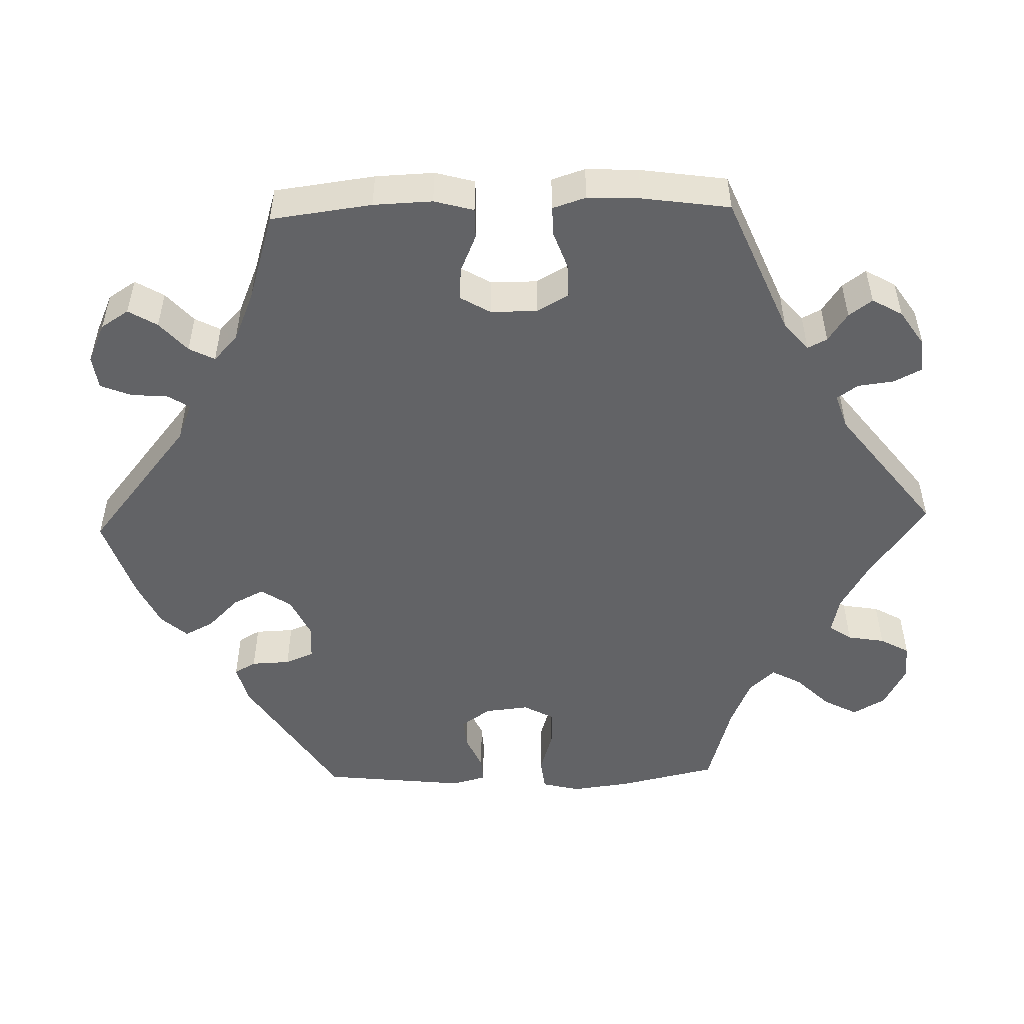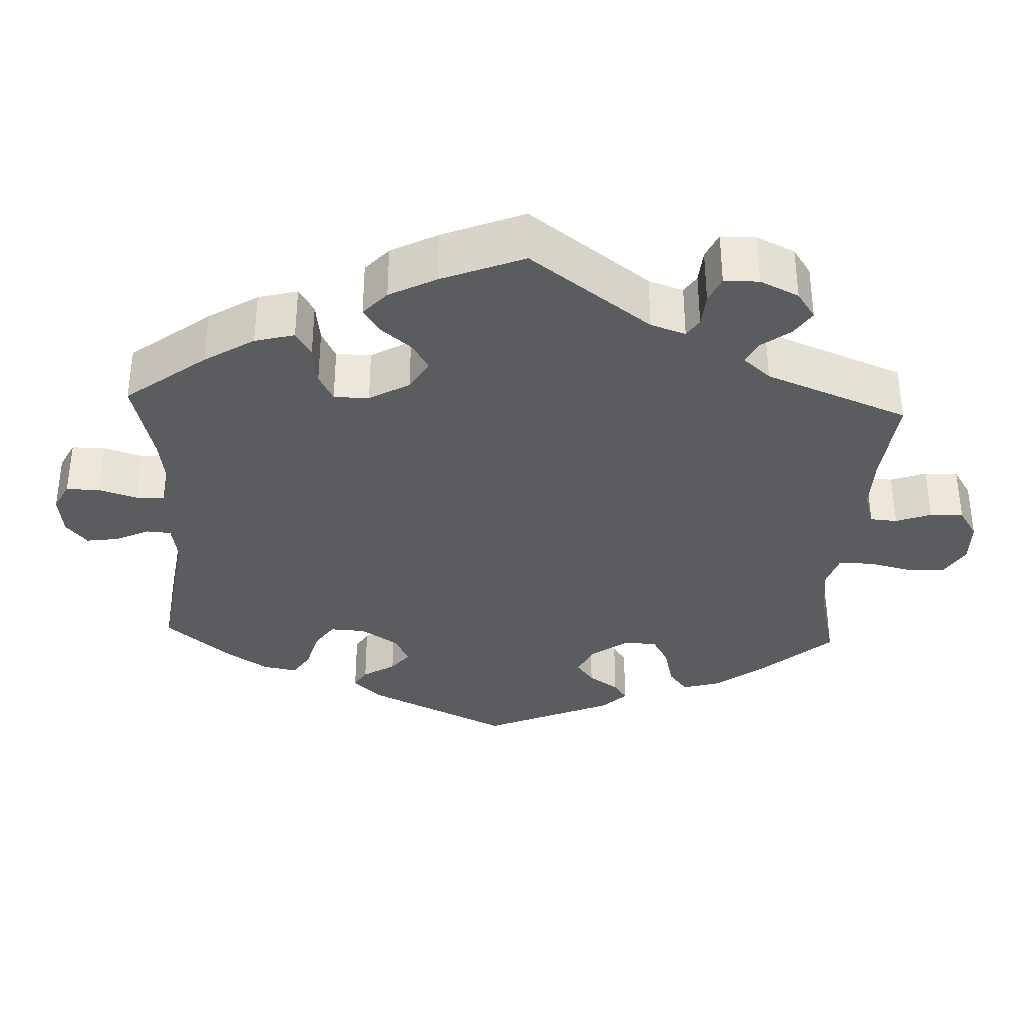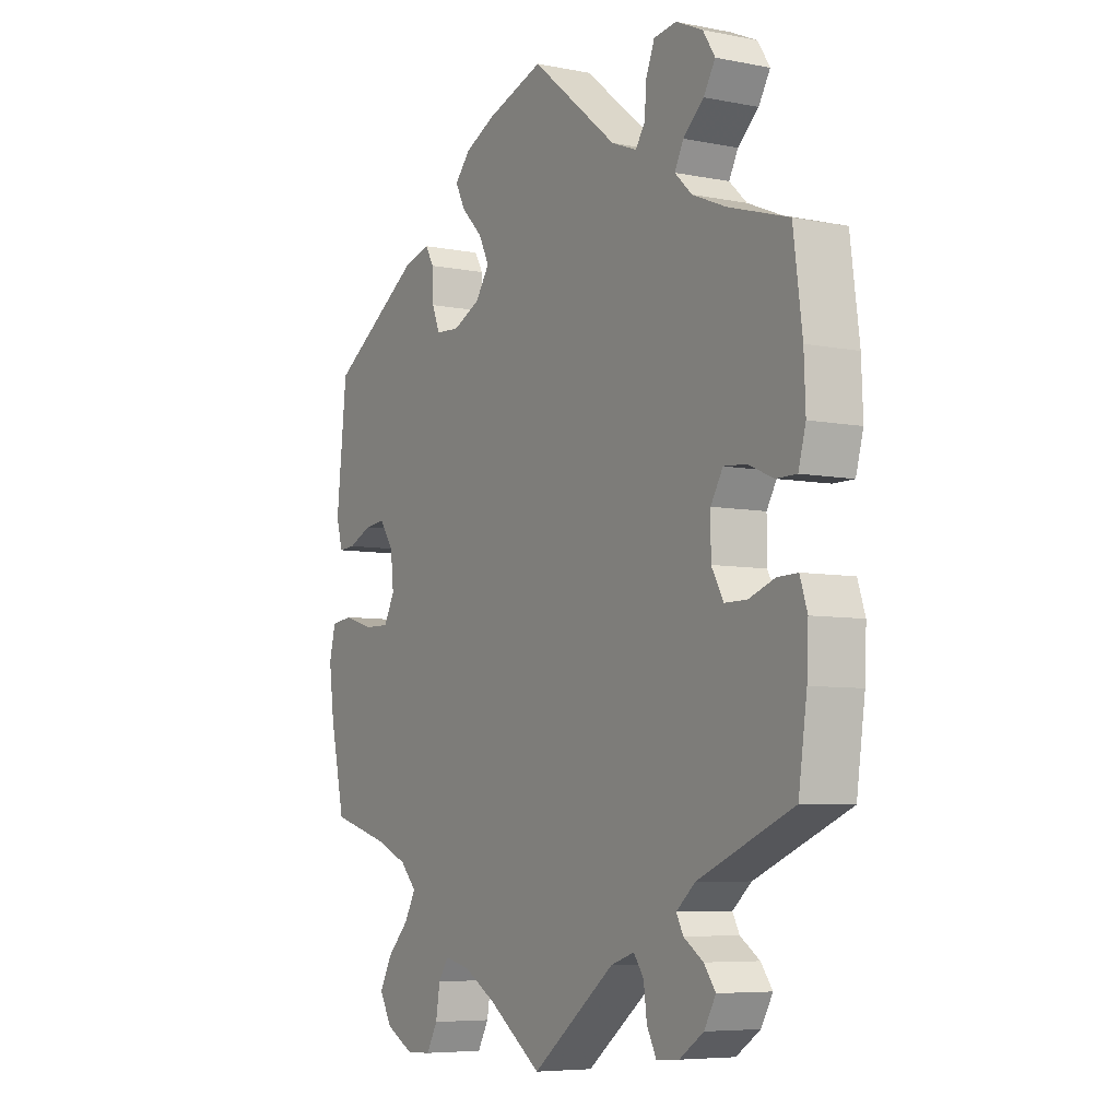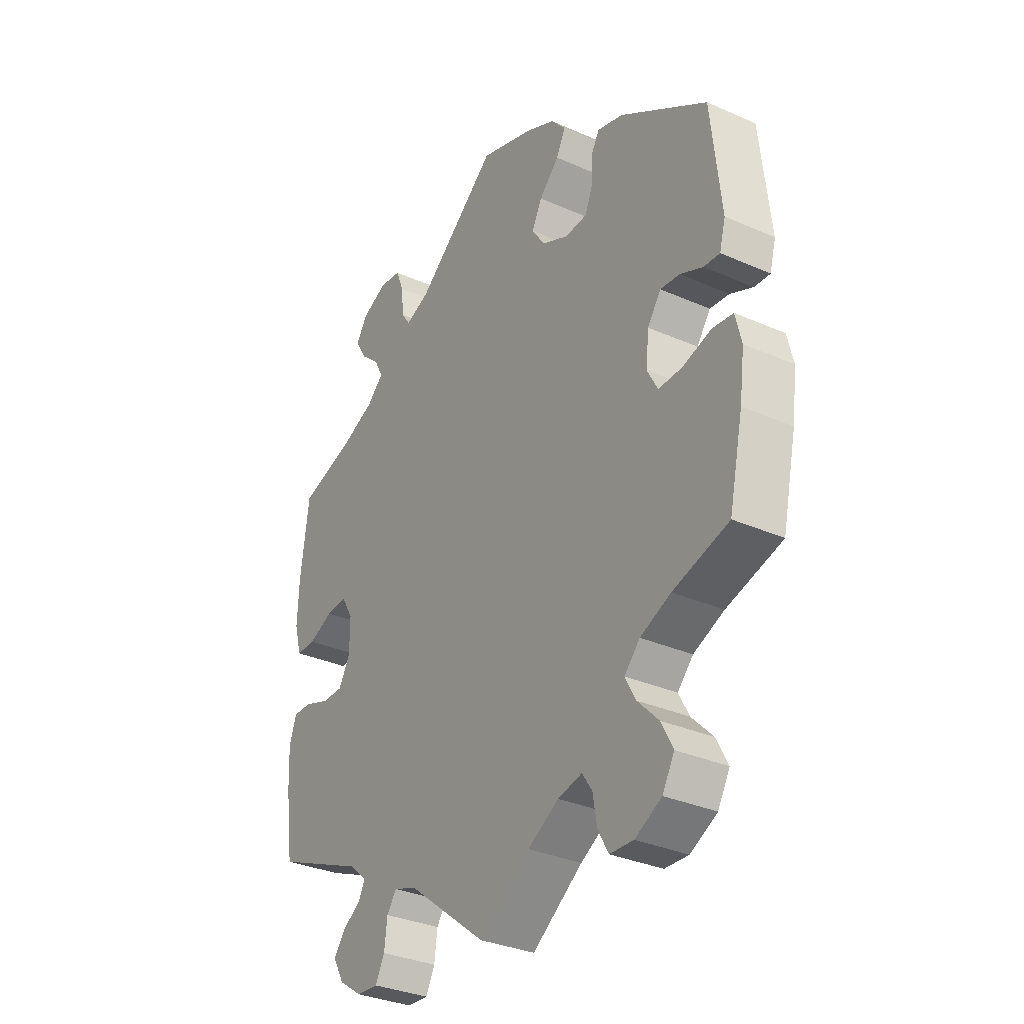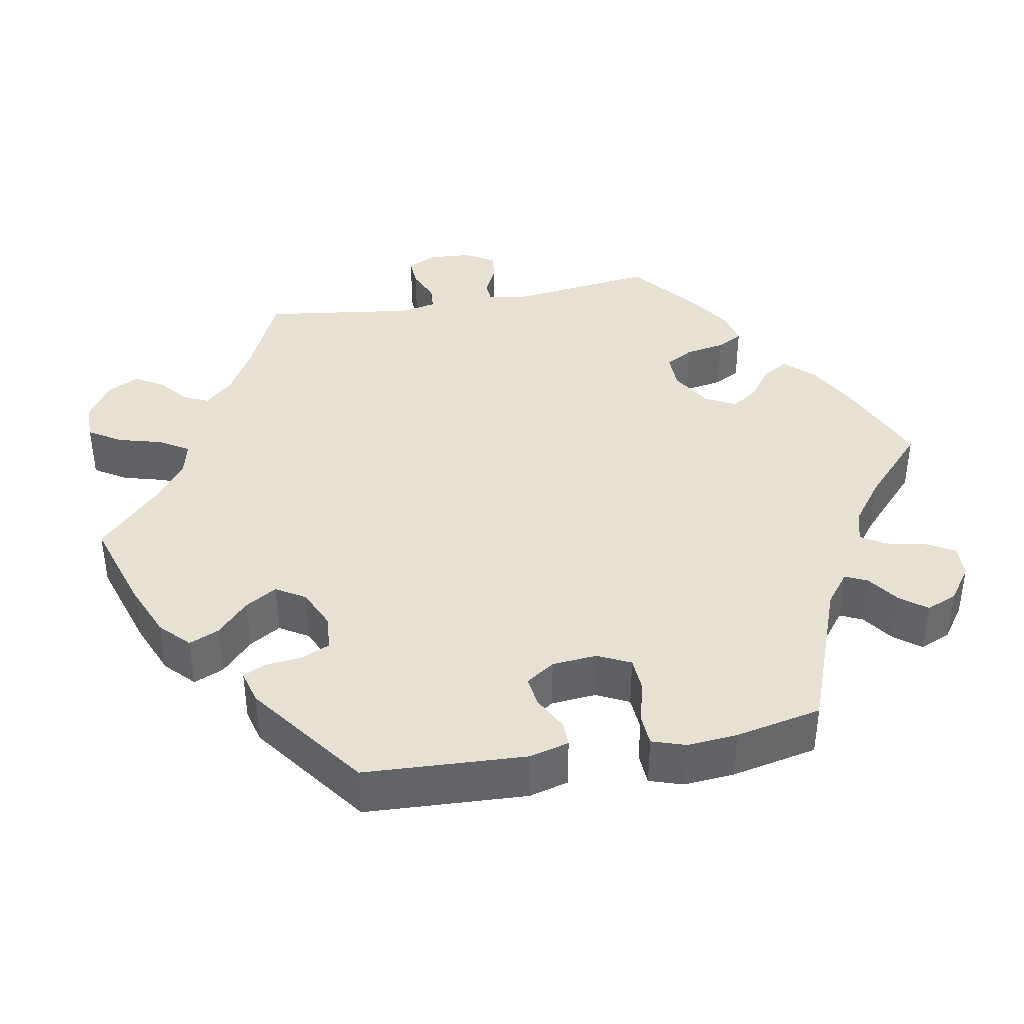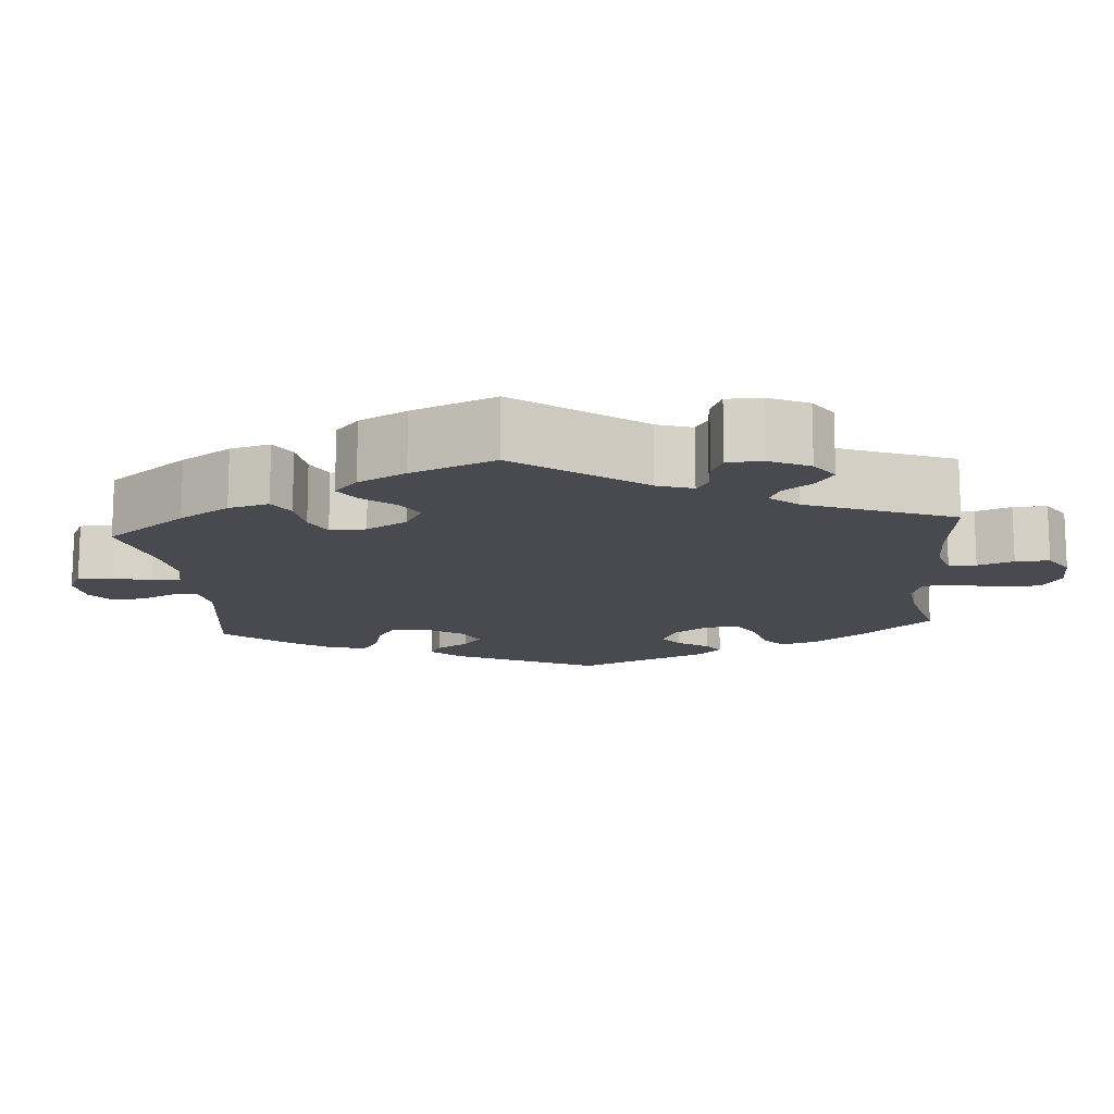
<metadata>
{"format":"obj","ext":"obj","renderer":"f3d","projection":"perspective","resolution":1024,"background":"white","views":[{"elev":-50.9,"azim":91.6,"up":"+Y"},{"elev":-34.0,"azim":117.6,"up":"+Y"},{"elev":-6.4,"azim":59.3,"up":"+Z"},{"elev":-32.6,"azim":-121.6,"up":"+Z"},{"elev":39.4,"azim":-40.6,"up":"+Y"},{"elev":-13.5,"azim":125.3,"up":"+Y"}]}
</metadata>
<code>
v -0.529 0.07 -0.163
v -0.539 0.07 -0.087
v -0.527 0.07 -0.037
v -0.485 0.07 -0.032
v -0.429 0.07 -0.049
v -0.381 0.07 -0.05
v -0.36 0.07 -0.011
v -0.366 0.07 0.046
v -0.393 0.07 0.084
v -0.432 0.07 0.08
v -0.477 0.07 0.06
v -0.509 0.07 0.058
v -0.521 0.07 0.102
v -0.501 0.07 0.288
v -0.326 0.07 0.402
v -0.275 0.07 0.416
v -0.259 0.07 0.388
v -0.257 0.07 0.338
v -0.242 0.07 0.301
v -0.197 0.07 0.298
v -0.144 0.07 0.323
v -0.118 0.07 0.362
v -0.138 0.07 0.402
v -0.178 0.07 0.442
v -0.197 0.07 0.479
v -0.167 0.07 0.513
v -0.108 0.07 0.541
v 0 0.07 0.577
v 0.164 0.07 0.444
v 0.212 0.07 0.425
v 0.23 0.07 0.451
v 0.234 0.07 0.5
v 0.25 0.07 0.54
v 0.293 0.07 0.546
v 0.344 0.07 0.523
v 0.367 0.07 0.487
v 0.345 0.07 0.45
v 0.306 0.07 0.415
v 0.289 0.07 0.382
v 0.322 0.07 0.351
v 0.386 0.07 0.324
v 0.5 0.07 0.289
v 0.517 0.07 0.159
v 0.52 0.07 0.083
v 0.506 0.07 0.032
v 0.467 0.07 0.032
v 0.418 0.07 0.053
v 0.376 0.07 0.056
v 0.353 0.07 0.017
v 0.353 0.07 -0.043
v 0.376 0.07 -0.084
v 0.418 0.07 -0.084
v 0.468 0.07 -0.066
v 0.506 0.07 -0.065
v 0.52 0.07 -0.108
v 0.517 0.07 -0.176
v 0.501 0.07 -0.289
v 0.321 0.07 -0.365
v 0.285 0.07 -0.396
v 0.298 0.07 -0.421
v 0.335 0.07 -0.446
v 0.357 0.07 -0.476
v 0.335 0.07 -0.515
v 0.289 0.07 -0.546
v 0.246 0.07 -0.549
v 0.228 0.07 -0.514
v 0.222 0.07 -0.467
v 0.203 0.07 -0.44
v 0.158 0.07 -0.455
v 0 0.07 -0.578
v -0.101 0.07 -0.506
v -0.163 0.07 -0.47
v -0.211 0.07 -0.459
v -0.231 0.07 -0.488
v -0.239 0.07 -0.536
v -0.26 0.07 -0.574
v -0.307 0.07 -0.576
v -0.36 0.07 -0.548
v -0.384 0.07 -0.506
v -0.361 0.07 -0.462
v -0.319 0.07 -0.419
v -0.298 0.07 -0.38
v -0.329 0.07 -0.347
v -0.39 0.07 -0.321
v -0.501 0.07 -0.289
v -0.529 0 -0.163
v -0.539 0 -0.087
v -0.527 0 -0.037
v -0.485 0 -0.032
v -0.429 0 -0.049
v -0.381 0 -0.05
v -0.36 0 -0.011
v -0.366 0 0.046
v -0.393 0 0.084
v -0.432 0 0.08
v -0.477 0 0.06
v -0.509 0 0.058
v -0.521 0 0.102
v -0.501 0 0.288
v -0.326 0 0.402
v -0.275 0 0.416
v -0.259 0 0.388
v -0.257 0 0.338
v -0.242 0 0.301
v -0.197 0 0.298
v -0.144 0 0.323
v -0.118 0 0.362
v -0.138 0 0.402
v -0.178 0 0.442
v -0.197 0 0.479
v -0.167 0 0.513
v -0.108 0 0.541
v 0 0 0.577
v 0.164 0 0.444
v 0.212 0 0.425
v 0.23 0 0.451
v 0.234 0 0.5
v 0.25 0 0.54
v 0.293 0 0.546
v 0.344 0 0.523
v 0.367 0 0.487
v 0.345 0 0.45
v 0.306 0 0.415
v 0.289 0 0.382
v 0.322 0 0.351
v 0.386 0 0.324
v 0.5 0 0.289
v 0.517 0 0.159
v 0.52 0 0.083
v 0.506 0 0.032
v 0.467 0 0.032
v 0.418 0 0.053
v 0.376 0 0.056
v 0.353 0 0.017
v 0.353 0 -0.043
v 0.376 0 -0.084
v 0.418 0 -0.084
v 0.468 0 -0.066
v 0.506 0 -0.065
v 0.52 0 -0.108
v 0.517 0 -0.176
v 0.501 0 -0.289
v 0.321 0 -0.365
v 0.285 0 -0.396
v 0.298 0 -0.421
v 0.335 0 -0.446
v 0.357 0 -0.476
v 0.335 0 -0.515
v 0.289 0 -0.546
v 0.246 0 -0.549
v 0.228 0 -0.514
v 0.222 0 -0.467
v 0.203 0 -0.44
v 0.158 0 -0.455
v 0 0 -0.578
v -0.101 0 -0.506
v -0.163 0 -0.47
v -0.211 0 -0.459
v -0.231 0 -0.488
v -0.239 0 -0.536
v -0.26 0 -0.574
v -0.307 0 -0.576
v -0.36 0 -0.548
v -0.384 0 -0.506
v -0.361 0 -0.462
v -0.319 0 -0.419
v -0.298 0 -0.38
v -0.329 0 -0.347
v -0.39 0 -0.321
v -0.501 0 -0.289
f 84 85 1 2
f 83 84 2 3
f 82 83 3 4
f 78 79 80 81
f 78 81 82
f 77 78 82
f 74 75 76 77
f 73 74 77 82
f 72 73 82 4
f 69 70 71
f 68 69 71 72
f 64 65 66 67
f 64 67 68
f 63 64 68
f 60 61 62 63
f 59 60 63 68
f 58 59 68 72
f 52 53 54 55
f 51 52 55 56
f 44 45 46 47
f 44 47 48
f 41 42 43 44
f 40 41 44 48
f 39 40 48 49
f 35 36 37 38
f 35 38 39
f 34 35 39
f 31 32 33 34
f 31 34 39
f 30 31 39 49
f 26 27 28 29
f 23 24 25 26
f 22 23 26 29
f 21 22 29 30
f 15 16 17 18
f 15 18 19
f 14 15 19
f 13 14 19 20
f 10 11 12 13
f 9 10 13 20
f 58 72 4 5
f 51 56 57 58
f 50 51 58
f 8 9 20 21
f 7 8 21 30
f 6 7 30 49
f 58 5 6
f 6 49 50 58
f 87 86 170 169
f 88 87 169 168
f 89 88 168 167
f 166 165 164 163
f 167 166 163
f 167 163 162
f 162 161 160 159
f 167 162 159 158
f 89 167 158 157
f 156 155 154
f 157 156 154 153
f 152 151 150 149
f 153 152 149
f 153 149 148
f 148 147 146 145
f 153 148 145 144
f 157 153 144 143
f 140 139 138 137
f 141 140 137 136
f 132 131 130 129
f 133 132 129
f 129 128 127 126
f 133 129 126 125
f 134 133 125 124
f 123 122 121 120
f 124 123 120
f 124 120 119
f 119 118 117 116
f 124 119 116
f 134 124 116 115
f 114 113 112 111
f 111 110 109 108
f 114 111 108 107
f 115 114 107 106
f 103 102 101 100
f 104 103 100
f 104 100 99
f 105 104 99 98
f 98 97 96 95
f 105 98 95 94
f 90 89 157 143
f 143 142 141 136
f 143 136 135
f 106 105 94 93
f 115 106 93 92
f 134 115 92 91
f 91 90 143
f 143 135 134 91
f 1 86 87 2
f 2 87 88 3
f 3 88 89 4
f 4 89 90 5
f 5 90 91 6
f 6 91 92 7
f 7 92 93 8
f 8 93 94 9
f 9 94 95 10
f 10 95 96 11
f 11 96 97 12
f 12 97 98 13
f 13 98 99 14
f 14 99 100 15
f 15 100 101 16
f 16 101 102 17
f 17 102 103 18
f 18 103 104 19
f 19 104 105 20
f 20 105 106 21
f 21 106 107 22
f 22 107 108 23
f 23 108 109 24
f 24 109 110 25
f 25 110 111 26
f 26 111 112 27
f 27 112 113 28
f 28 113 114 29
f 29 114 115 30
f 30 115 116 31
f 31 116 117 32
f 32 117 118 33
f 33 118 119 34
f 34 119 120 35
f 35 120 121 36
f 36 121 122 37
f 37 122 123 38
f 38 123 124 39
f 39 124 125 40
f 40 125 126 41
f 41 126 127 42
f 42 127 128 43
f 43 128 129 44
f 44 129 130 45
f 45 130 131 46
f 46 131 132 47
f 47 132 133 48
f 48 133 134 49
f 49 134 135 50
f 50 135 136 51
f 51 136 137 52
f 52 137 138 53
f 53 138 139 54
f 54 139 140 55
f 55 140 141 56
f 56 141 142 57
f 57 142 143 58
f 58 143 144 59
f 59 144 145 60
f 60 145 146 61
f 61 146 147 62
f 62 147 148 63
f 63 148 149 64
f 64 149 150 65
f 65 150 151 66
f 66 151 152 67
f 67 152 153 68
f 68 153 154 69
f 69 154 155 70
f 70 155 156 71
f 71 156 157 72
f 72 157 158 73
f 73 158 159 74
f 74 159 160 75
f 75 160 161 76
f 76 161 162 77
f 77 162 163 78
f 78 163 164 79
f 79 164 165 80
f 80 165 166 81
f 81 166 167 82
f 82 167 168 83
f 83 168 169 84
f 84 169 170 85
f 85 170 86 1

</code>
